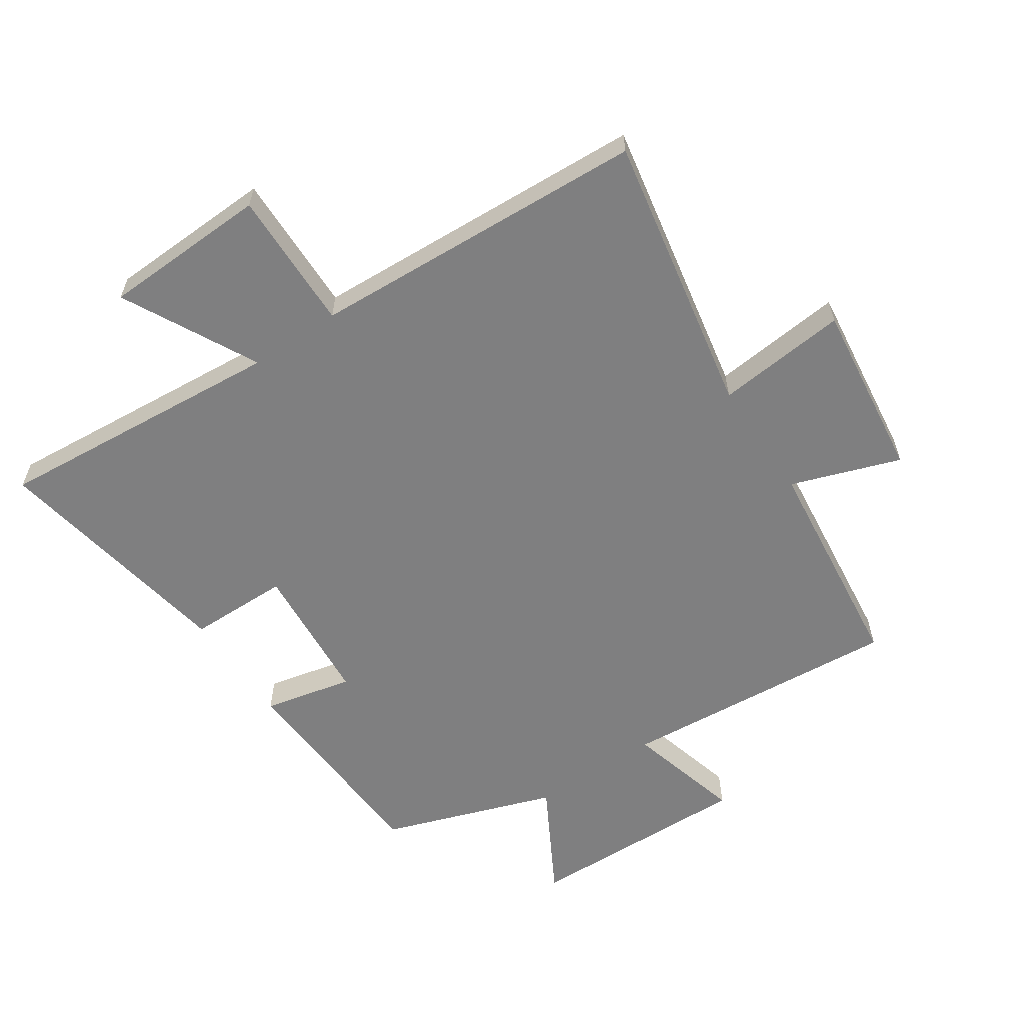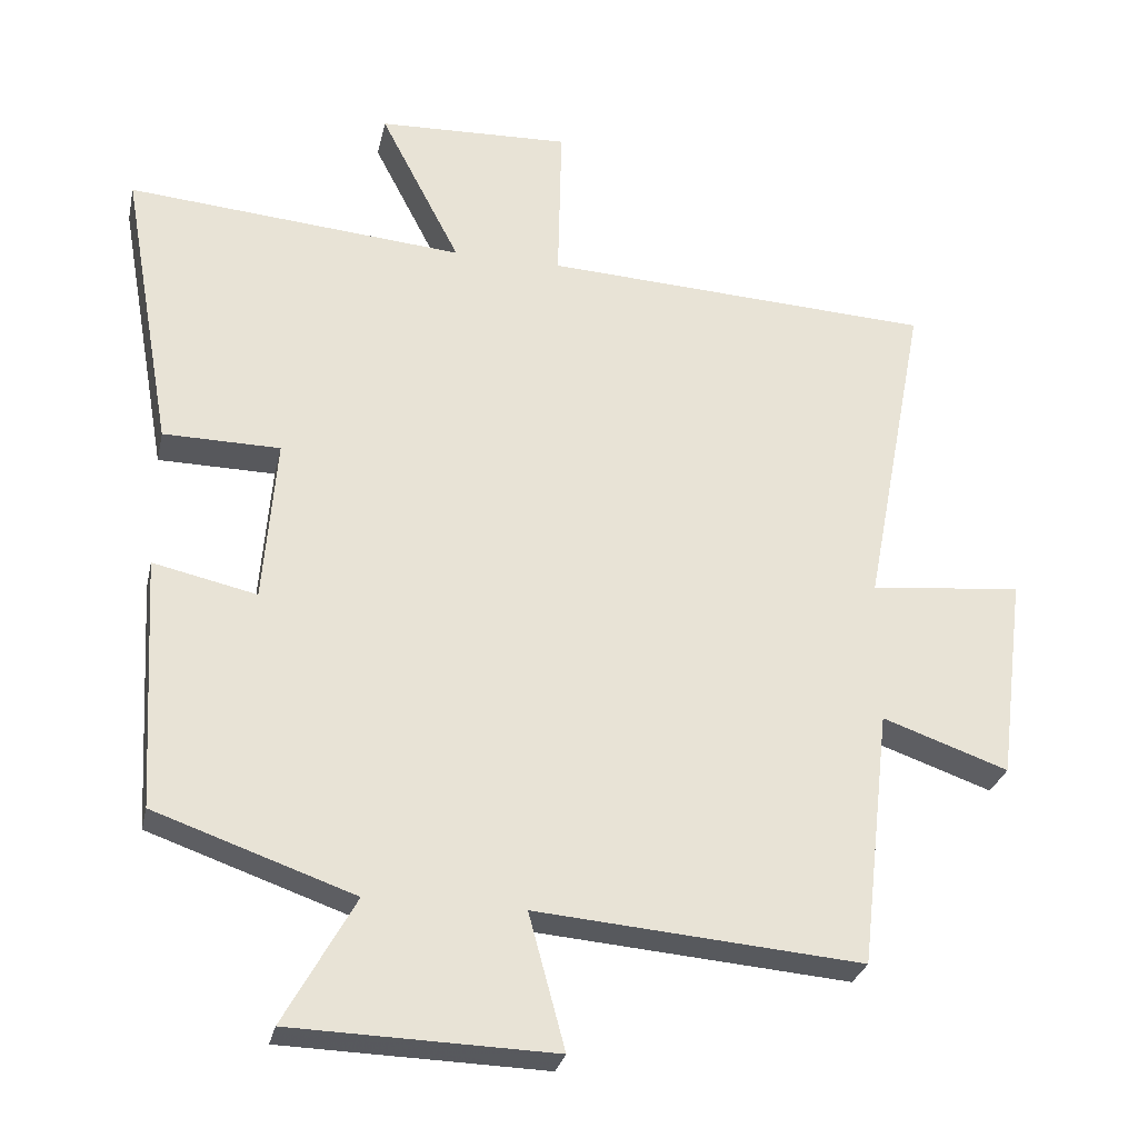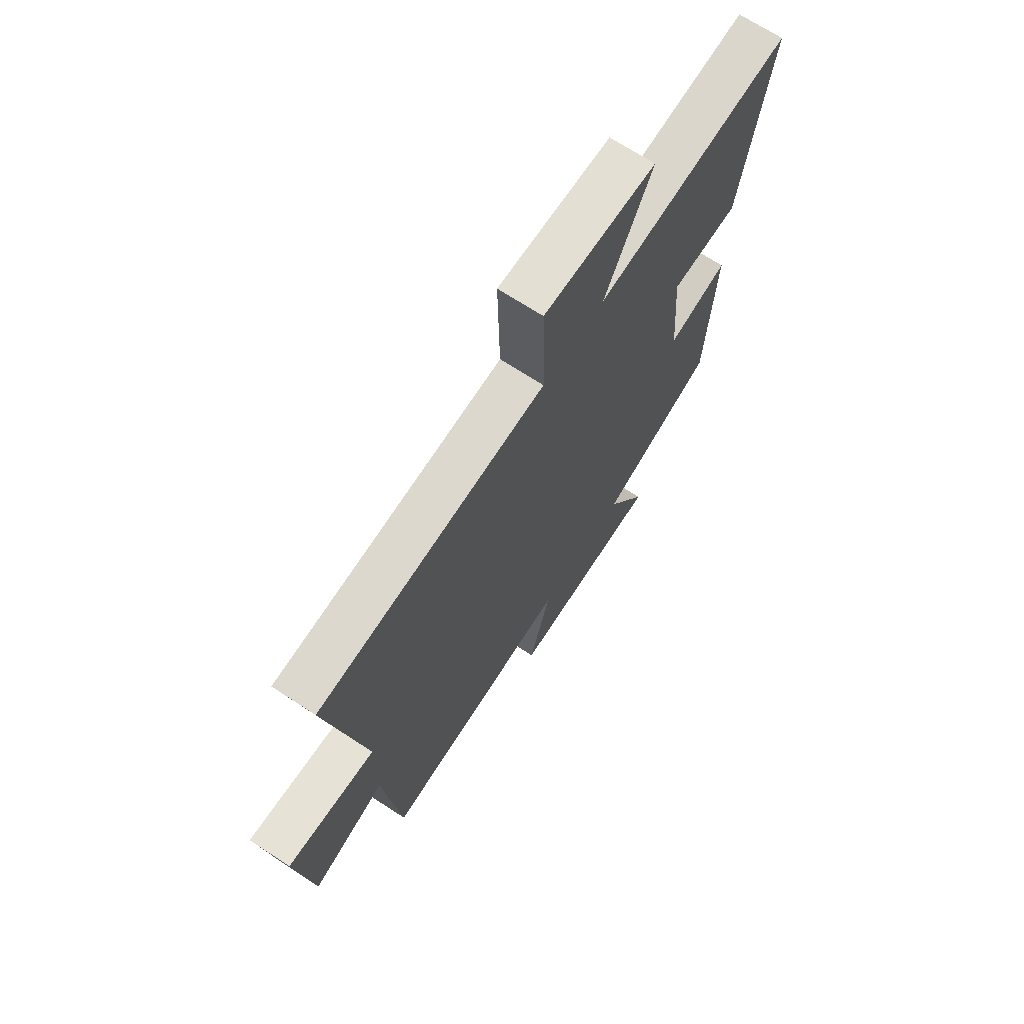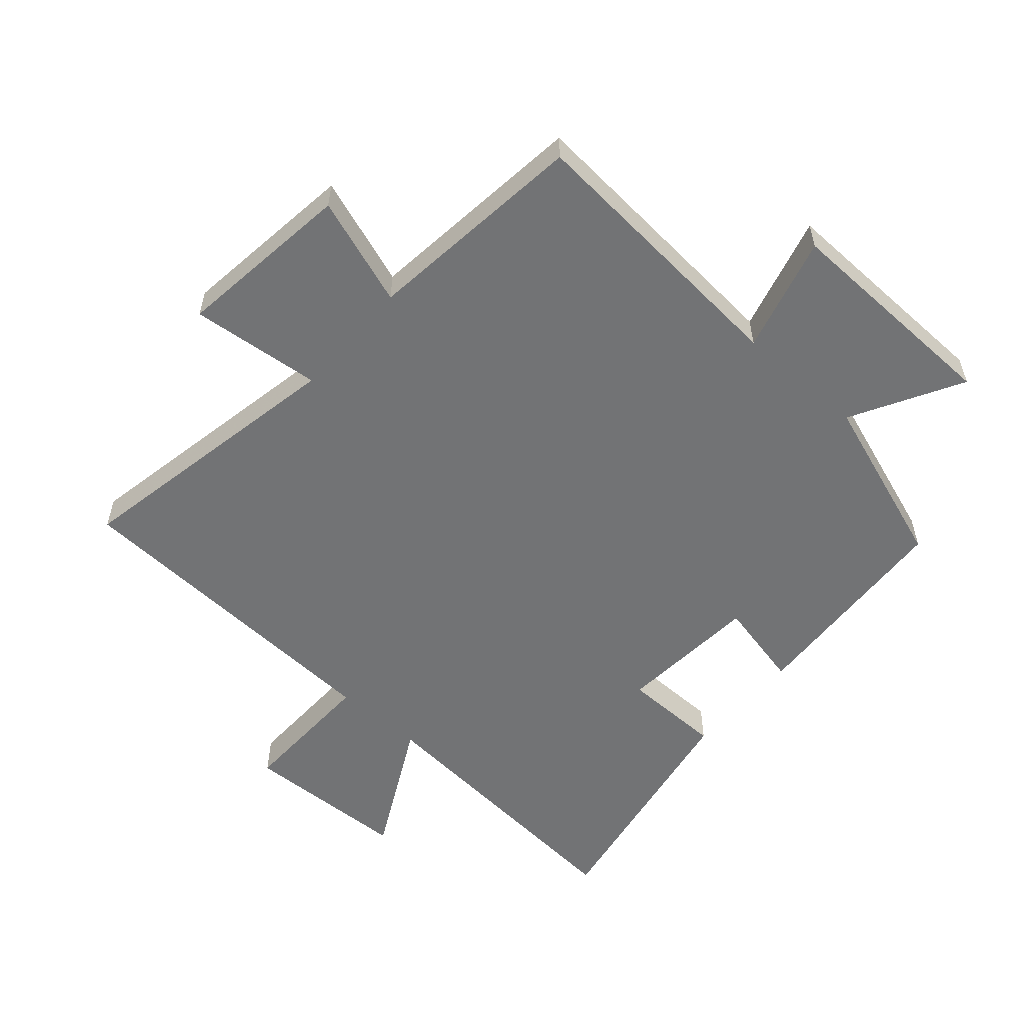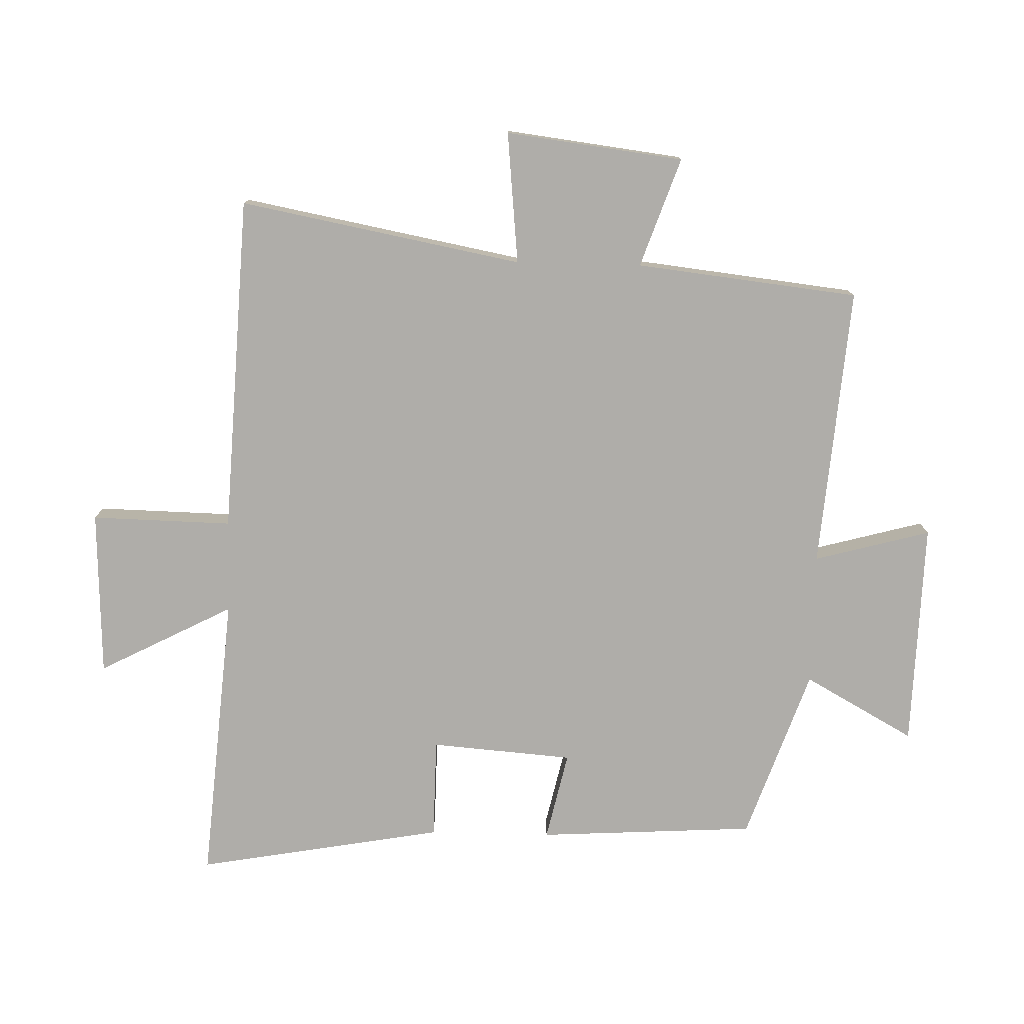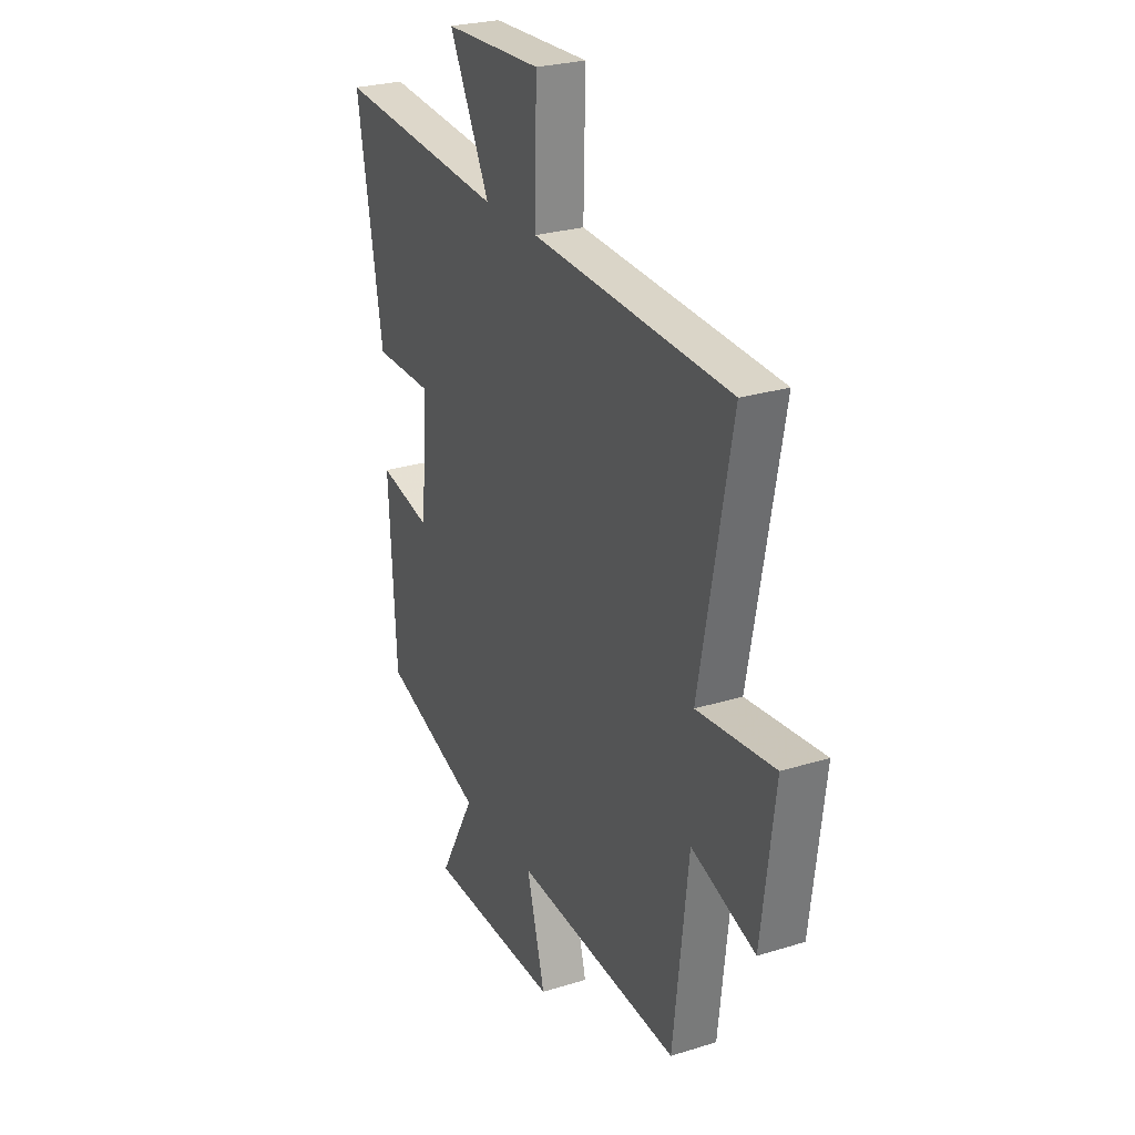
<metadata>
{"format":"obj","ext":"obj","renderer":"f3d","projection":"perspective","resolution":1024,"background":"white","views":[{"elev":-59.8,"azim":34.0,"up":"+Y"},{"elev":-28.6,"azim":-12.2,"up":"+Z"},{"elev":69.3,"azim":123.2,"up":"+Z"},{"elev":-55.9,"azim":138.9,"up":"+Y"},{"elev":-77.3,"azim":88.6,"up":"+Y"},{"elev":26.2,"azim":63.9,"up":"+Z"}]}
</metadata>
<code>
v -0.57 0.07 0.539
v -0.104 0.07 0.5
v -0.215 0.07 0.715
v 0.051 0.07 0.725
v 0.046 0.07 0.5
v 0.586 0.07 0.472
v 0.5 0.07 0.021
v 0.71 0.07 0.042
v 0.674 0.07 -0.242
v 0.5 0.07 -0.181
v 0.459 0.07 -0.537
v 0.009 0.07 -0.5
v 0.059 0.07 -0.686
v -0.303 0.07 -0.676
v -0.205 0.07 -0.5
v -0.48 0.07 -0.404
v -0.5 0.07 -0.055
v -0.357 0.07 -0.087
v -0.339 0.07 0.141
v -0.5 0.07 0.143
v -0.57 0 0.539
v -0.104 0 0.5
v -0.215 0 0.715
v 0.051 0 0.725
v 0.046 0 0.5
v 0.586 0 0.472
v 0.5 0 0.021
v 0.71 0 0.042
v 0.674 0 -0.242
v 0.5 0 -0.181
v 0.459 0 -0.537
v 0.009 0 -0.5
v 0.059 0 -0.686
v -0.303 0 -0.676
v -0.205 0 -0.5
v -0.48 0 -0.404
v -0.5 0 -0.055
v -0.357 0 -0.087
v -0.339 0 0.141
v -0.5 0 0.143
f 19 20 1 2
f 18 19 2
f 15 16 17 18
f 15 18 2
f 12 13 14 15
f 12 15 2
f 10 11 12 2
f 7 8 9 10
f 7 10 2 3
f 5 6 7
f 5 7 3
f 3 4 5
f 22 21 40 39
f 22 39 38
f 38 37 36 35
f 22 38 35
f 35 34 33 32
f 22 35 32
f 22 32 31 30
f 30 29 28 27
f 23 22 30 27
f 27 26 25
f 23 27 25
f 25 24 23
f 1 21 22 2
f 2 22 23 3
f 3 23 24 4
f 4 24 25 5
f 5 25 26 6
f 6 26 27 7
f 7 27 28 8
f 8 28 29 9
f 9 29 30 10
f 10 30 31 11
f 11 31 32 12
f 12 32 33 13
f 13 33 34 14
f 14 34 35 15
f 15 35 36 16
f 16 36 37 17
f 17 37 38 18
f 18 38 39 19
f 19 39 40 20
f 20 40 21 1

</code>
